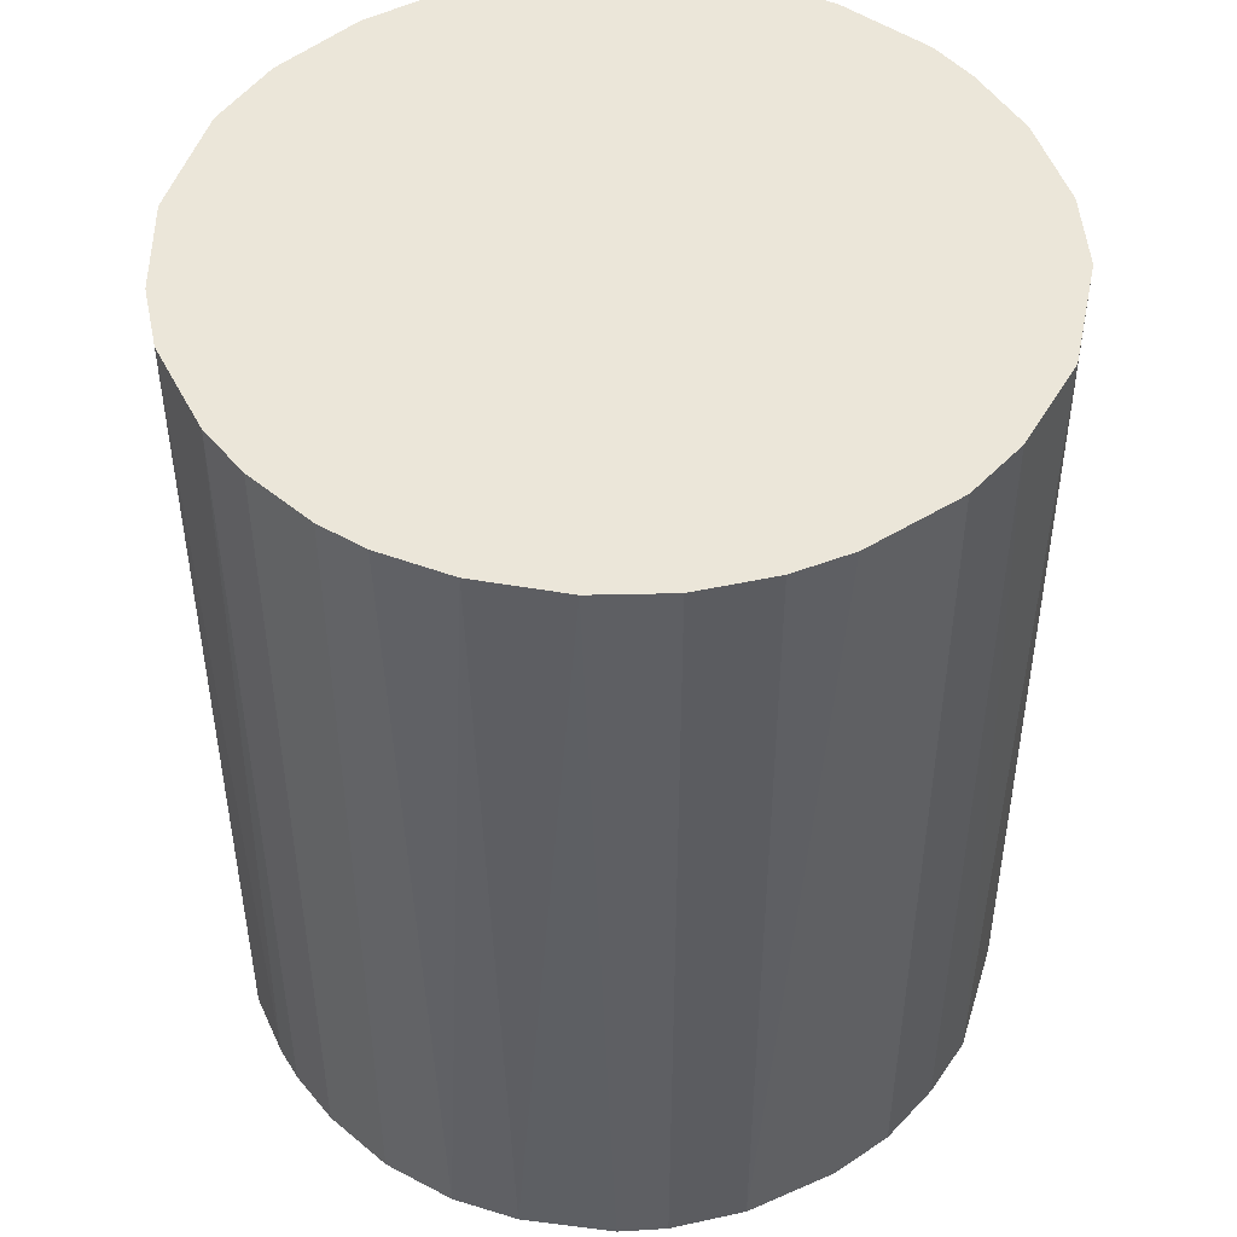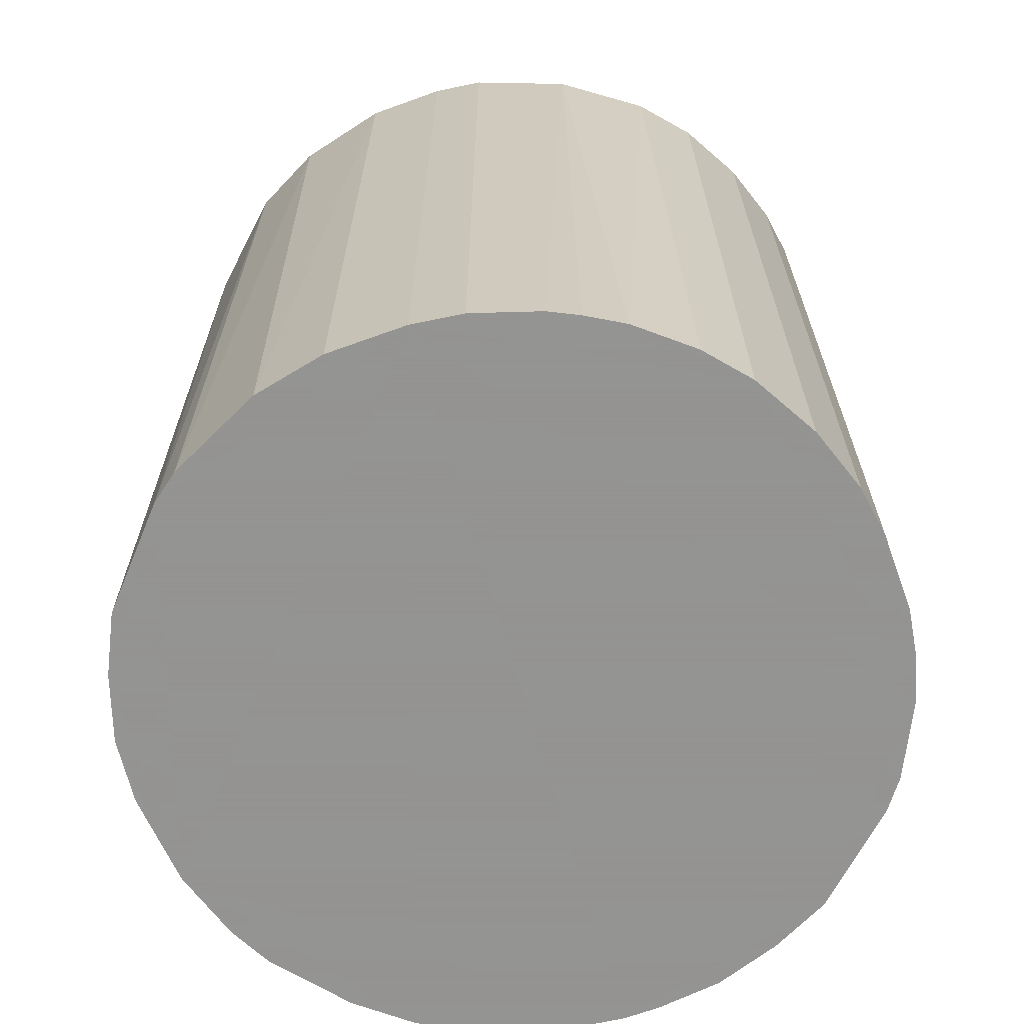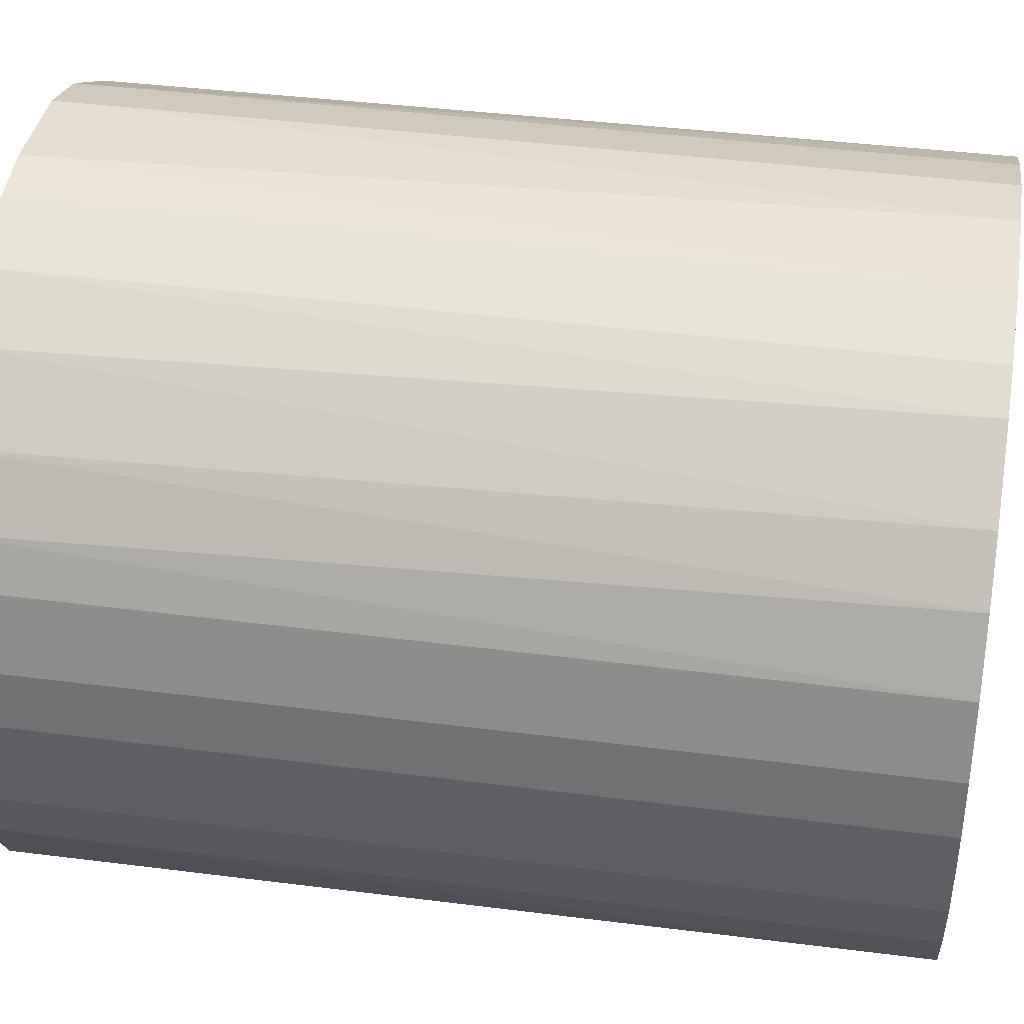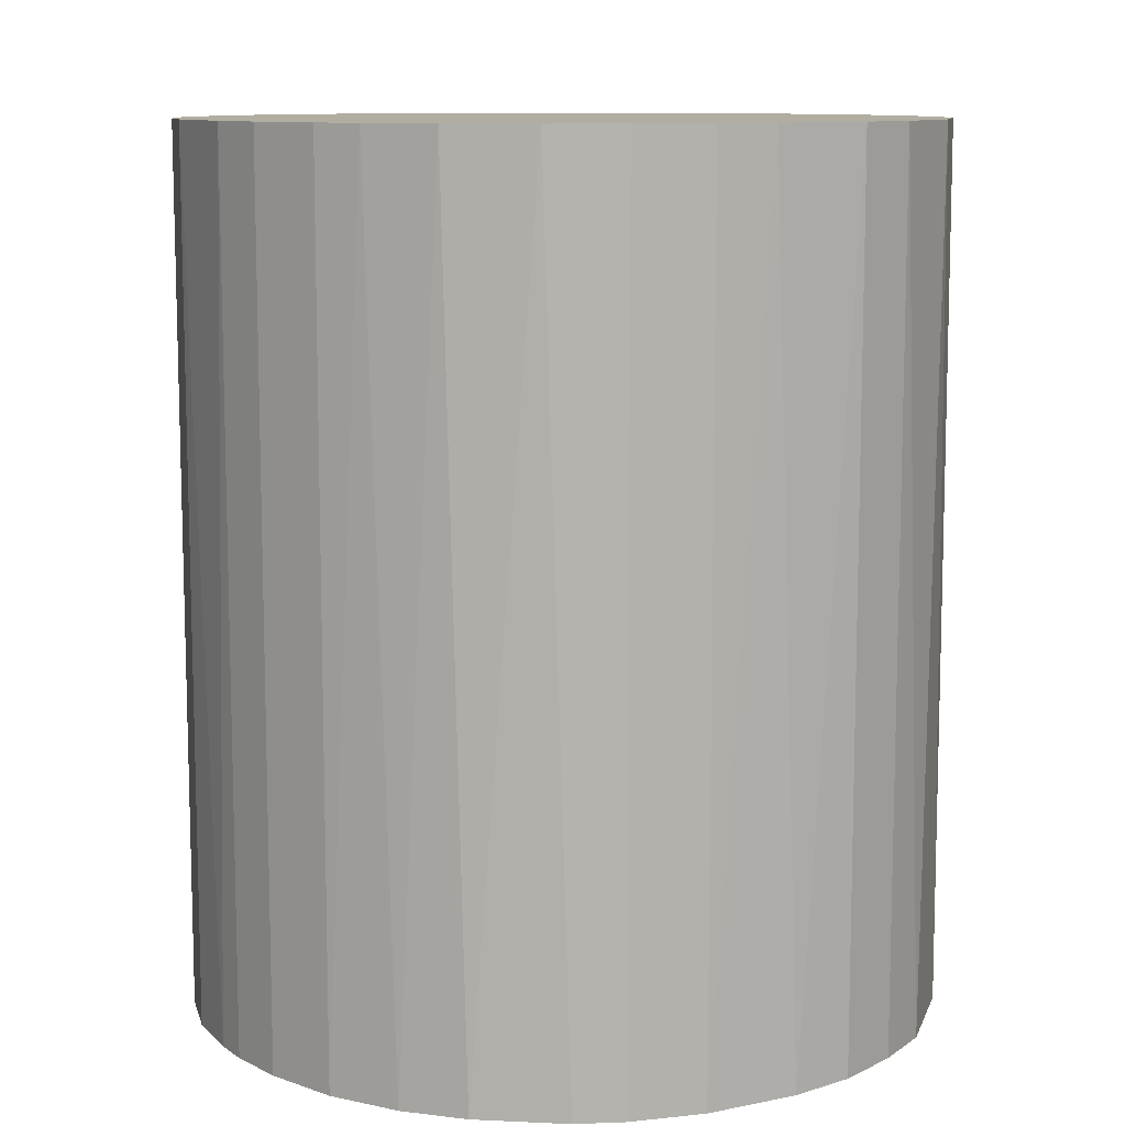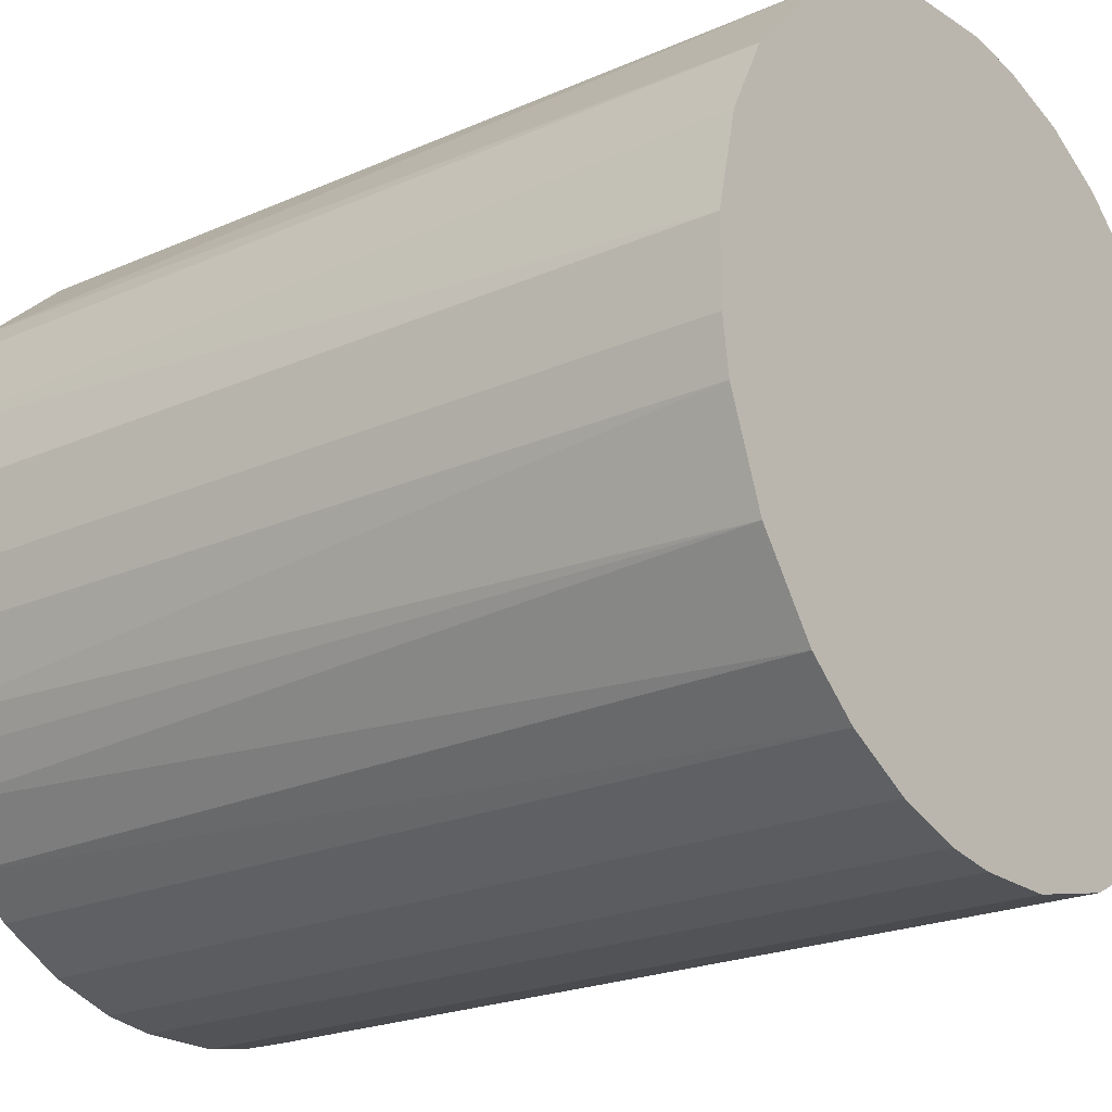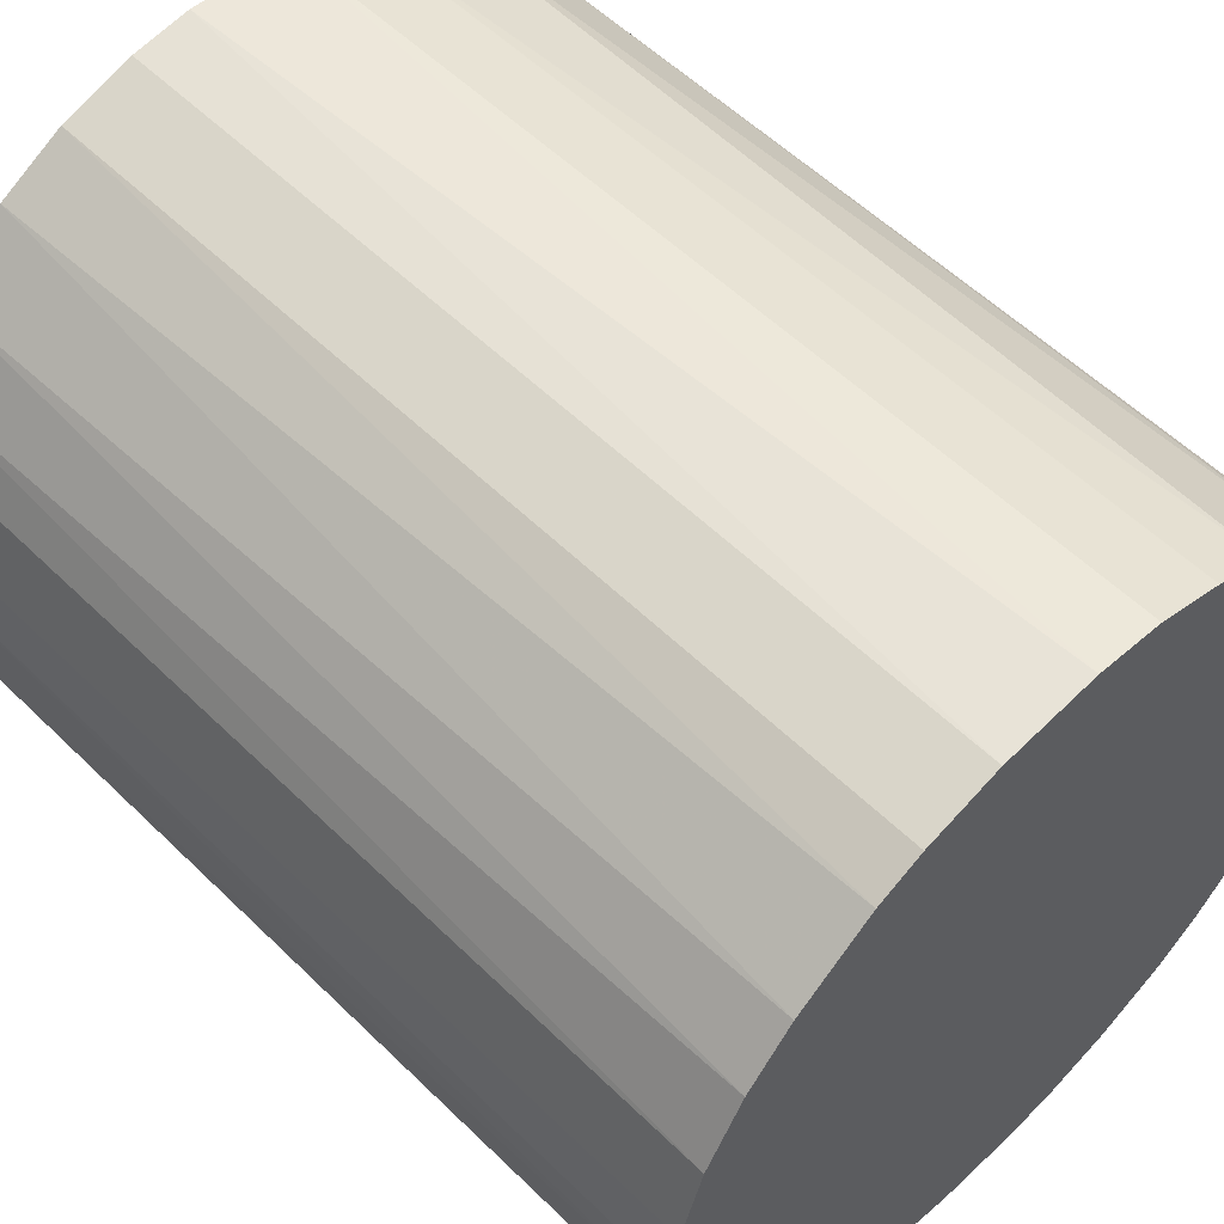
<metadata>
{"format":"obj","ext":"obj","renderer":"f3d","projection":"perspective","resolution":1024,"background":"white","views":[{"elev":47.9,"azim":149.5,"up":"+Z"},{"elev":-66.9,"azim":-70.0,"up":"+Z"},{"elev":40.8,"azim":99.0,"up":"+Y"},{"elev":10.3,"azim":148.0,"up":"+Z"},{"elev":-21.8,"azim":-52.1,"up":"+Y"},{"elev":56.1,"azim":135.5,"up":"+Y"}]}
</metadata>
<code>
o convex_0
v -0.03115 -0.003238 -0.0367
v 0.03134 0.001606 0.0367
v 0.03073 0.006457 0.0367
v 0.03134 0.001606 -0.0367
v -0.003238 -0.03115 0.0367
v -0.01234 0.02891 0.0367
v 0.006463 0.03073 -0.0367
v 0.01131 -0.02933 -0.0367
v -0.03054 -0.007483 0.0367
v -0.01841 -0.02569 -0.0367
v -0.02447 0.01981 -0.0367
v 0.02466 -0.01961 0.0367
v 0.01799 0.02588 0.0367
v -0.02933 0.01131 0.0367
v 0.02588 0.01799 -0.0367
v 0.02648 -0.01719 -0.0367
v -0.02265 -0.02204 0.0367
v -0.01234 0.02891 -0.0367
v 0.001612 0.03134 0.0367
v 0.01131 -0.02933 0.0367
v -0.0275 -0.01537 -0.0367
v -0.003238 -0.03115 -0.0367
v 0.03073 -0.006878 0.0367
v -0.01962 0.02466 0.0367
v -0.01294 -0.02871 0.0367
v -0.02993 0.009497 -0.0367
v 0.02709 0.01617 0.0367
v 0.01617 0.02709 -0.0367
v 0.01981 -0.02447 -0.0367
v -0.03115 0.003429 0.0367
v -0.006878 0.03073 -0.0367
v 0.03073 -0.006878 -0.0367
v 0.02891 0.01253 -0.0367
v 0.01253 0.02891 0.0367
v 0.003429 -0.03115 0.0367
v 0.01738 -0.02629 0.0367
v -0.02629 0.01738 0.0367
v -0.007483 -0.03054 -0.0367
v -0.0275 -0.01537 0.0367
v -0.01719 0.02648 -0.0367
v 0.02891 -0.01233 0.0367
v 0.003429 -0.03115 -0.0367
v -0.006878 0.03073 0.0367
v 0.02224 0.02224 -0.0367
v -0.02569 -0.0184 -0.0367
v 0.02345 0.02102 0.0367
v -0.001421 0.03134 -0.0367
v -0.02872 -0.01294 -0.0367
v -0.03115 0.003429 -0.0367
v -0.02629 0.01738 -0.0367
v -0.01841 -0.02569 0.0367
v -0.01294 -0.02871 -0.0367
v 0.006463 0.03073 0.0367
v 0.03073 0.006457 -0.0367
v -0.02205 -0.02265 -0.0367
v 0.02891 0.01253 0.0367
v 0.02891 -0.01233 -0.0367
v -0.007483 -0.03054 0.0367
v 0.01253 0.02891 -0.0367
v -0.03054 -0.007483 -0.0367
v -0.03115 -0.003238 0.0367
v 0.03134 -0.001415 -0.0367
v 0.01738 -0.02629 -0.0367
v 0.007069 -0.03054 -0.0367
f 35 42 64
f 3 2 4
f 2 3 5
f 5 3 6
f 4 1 7
f 1 4 8
f 5 6 9
f 1 8 10
f 7 1 11
f 2 5 12
f 6 3 13
f 9 6 14
f 4 7 15
f 8 4 16
f 5 9 17
f 7 11 18
f 6 13 19
f 12 5 20
f 1 10 21
f 10 8 22
f 2 12 23
f 14 6 24
f 5 17 25
f 11 1 26
f 13 3 27
f 15 7 28
f 8 16 29
f 16 12 29
f 9 14 30
f 14 26 30
f 18 6 31
f 7 18 31
f 16 4 32
f 4 15 33
f 15 27 33
f 19 13 34
f 13 28 34
f 20 5 35
f 5 22 35
f 20 8 36
f 12 20 36
f 29 12 36
f 14 24 37
f 24 11 37
f 22 5 38
f 10 22 38
f 17 9 39
f 6 18 40
f 18 11 40
f 24 6 40
f 11 24 40
f 12 16 41
f 23 12 41
f 32 23 41
f 22 8 42
f 35 22 42
f 6 19 43
f 31 6 43
f 28 13 44
f 15 28 44
f 21 10 45
f 17 39 45
f 39 21 45
f 13 27 46
f 27 15 46
f 44 13 46
f 15 44 46
f 19 7 47
f 7 31 47
f 43 19 47
f 31 43 47
f 1 21 48
f 39 9 48
f 21 39 48
f 26 1 49
f 1 30 49
f 30 26 49
f 11 26 50
f 26 14 50
f 14 37 50
f 37 11 50
f 25 17 51
f 10 25 51
f 25 10 52
f 10 38 52
f 38 25 52
f 7 19 53
f 19 34 53
f 34 7 53
f 3 4 54
f 33 3 54
f 4 33 54
f 45 10 55
f 17 45 55
f 10 51 55
f 51 17 55
f 27 3 56
f 3 33 56
f 33 27 56
f 16 32 57
f 41 16 57
f 32 41 57
f 5 25 58
f 38 5 58
f 25 38 58
f 28 7 59
f 7 34 59
f 34 28 59
f 9 1 60
f 1 48 60
f 48 9 60
f 1 9 61
f 30 1 61
f 9 30 61
f 4 2 62
f 2 23 62
f 32 4 62
f 23 32 62
f 8 29 63
f 36 8 63
f 29 36 63
f 8 20 64
f 20 35 64
f 42 8 64

</code>
